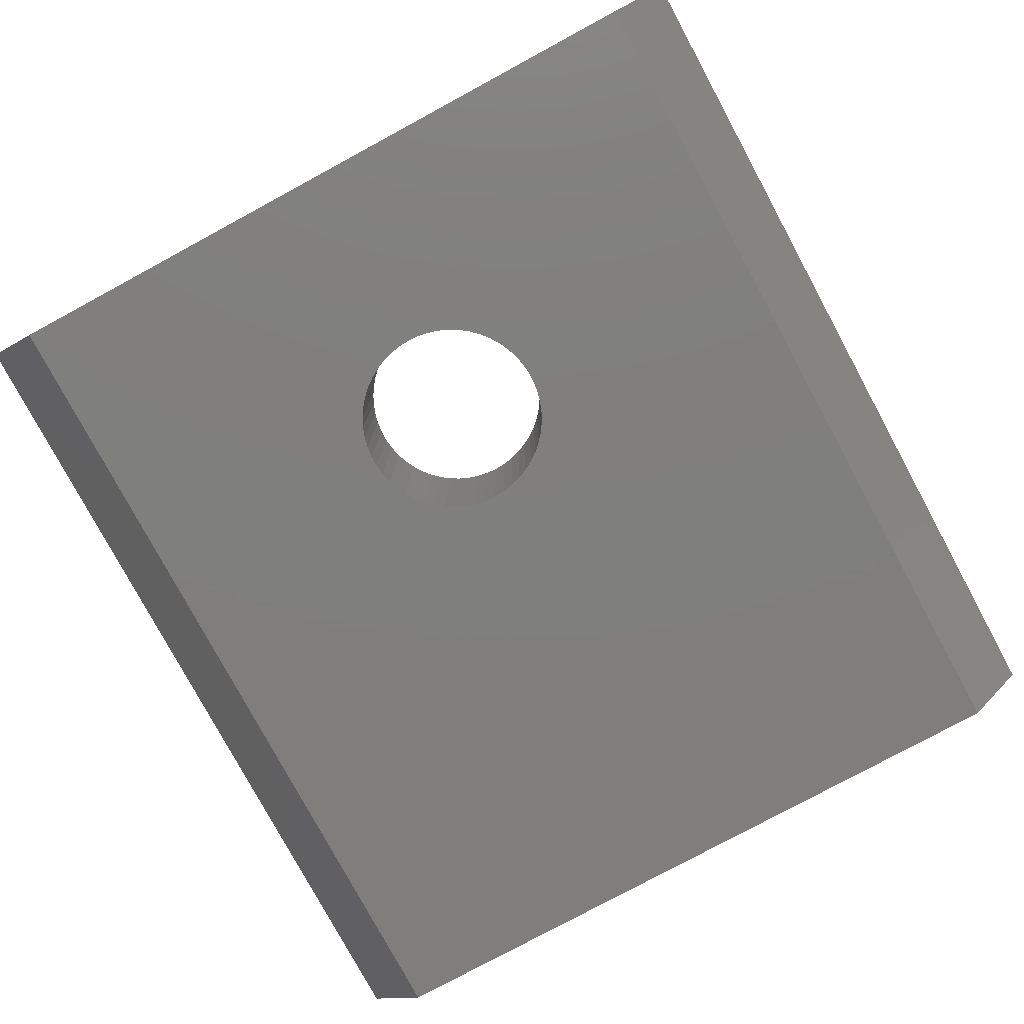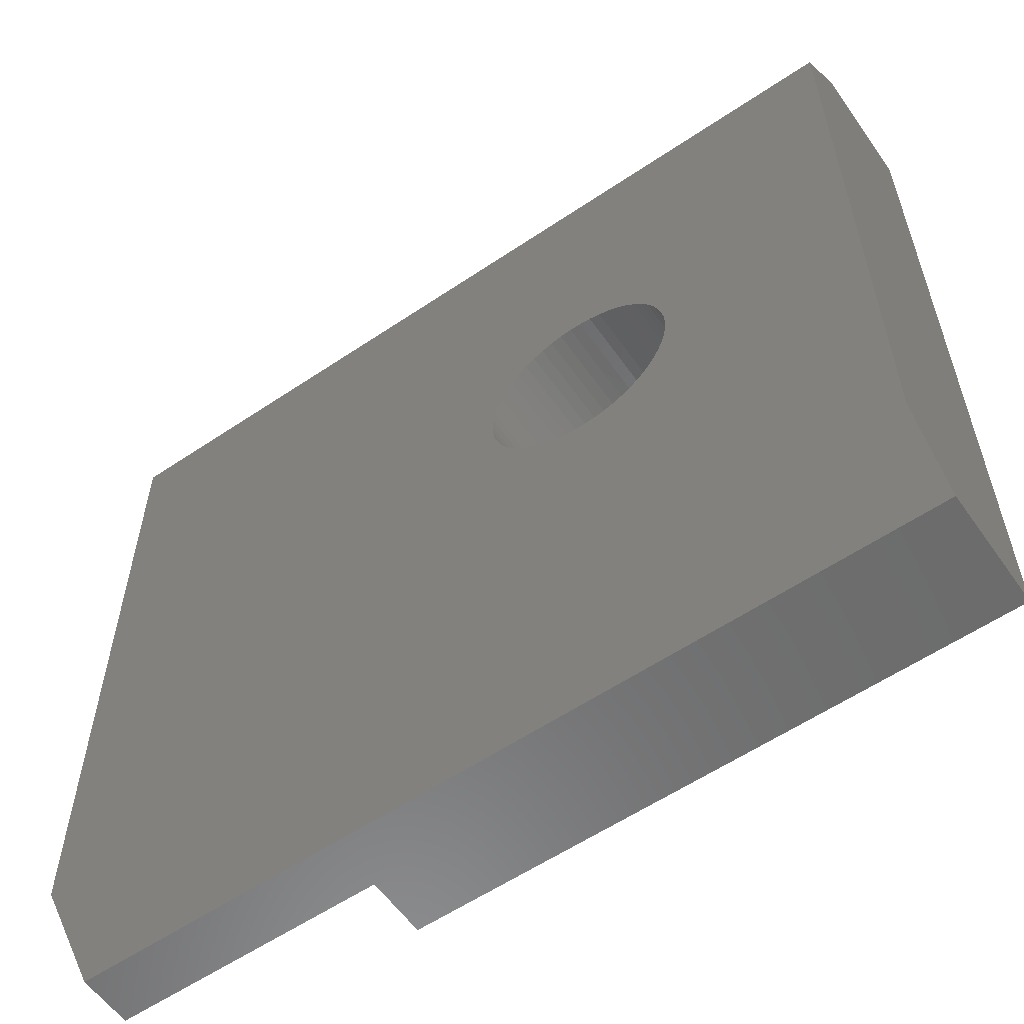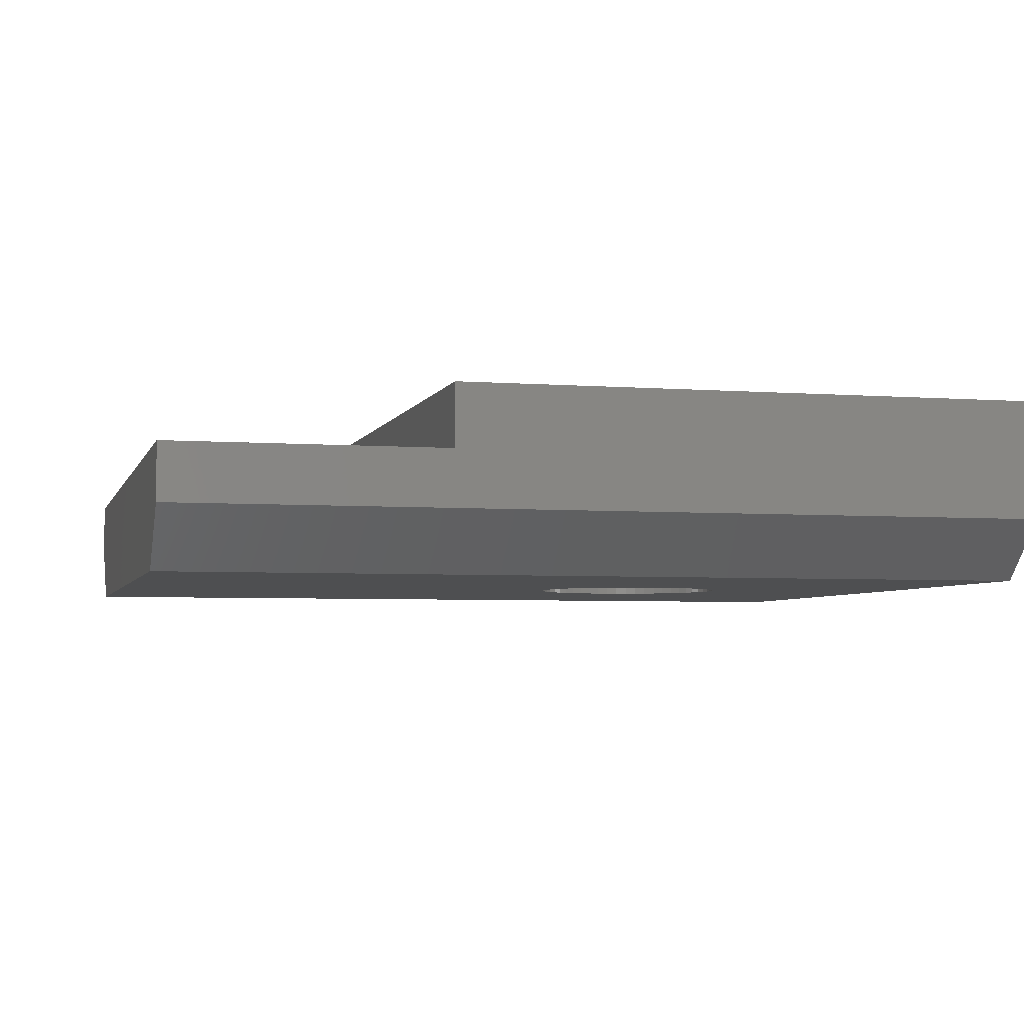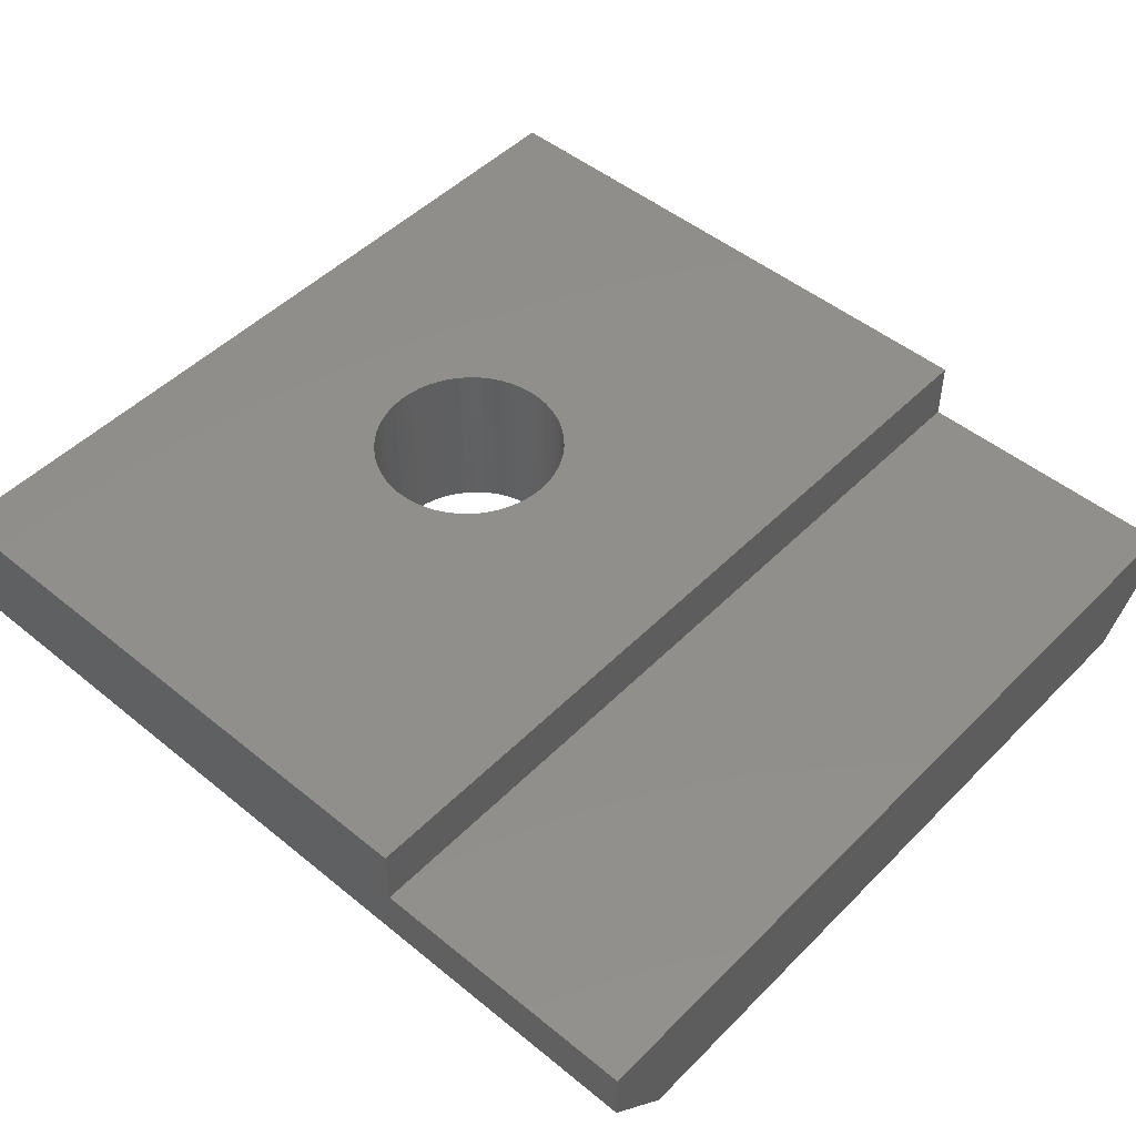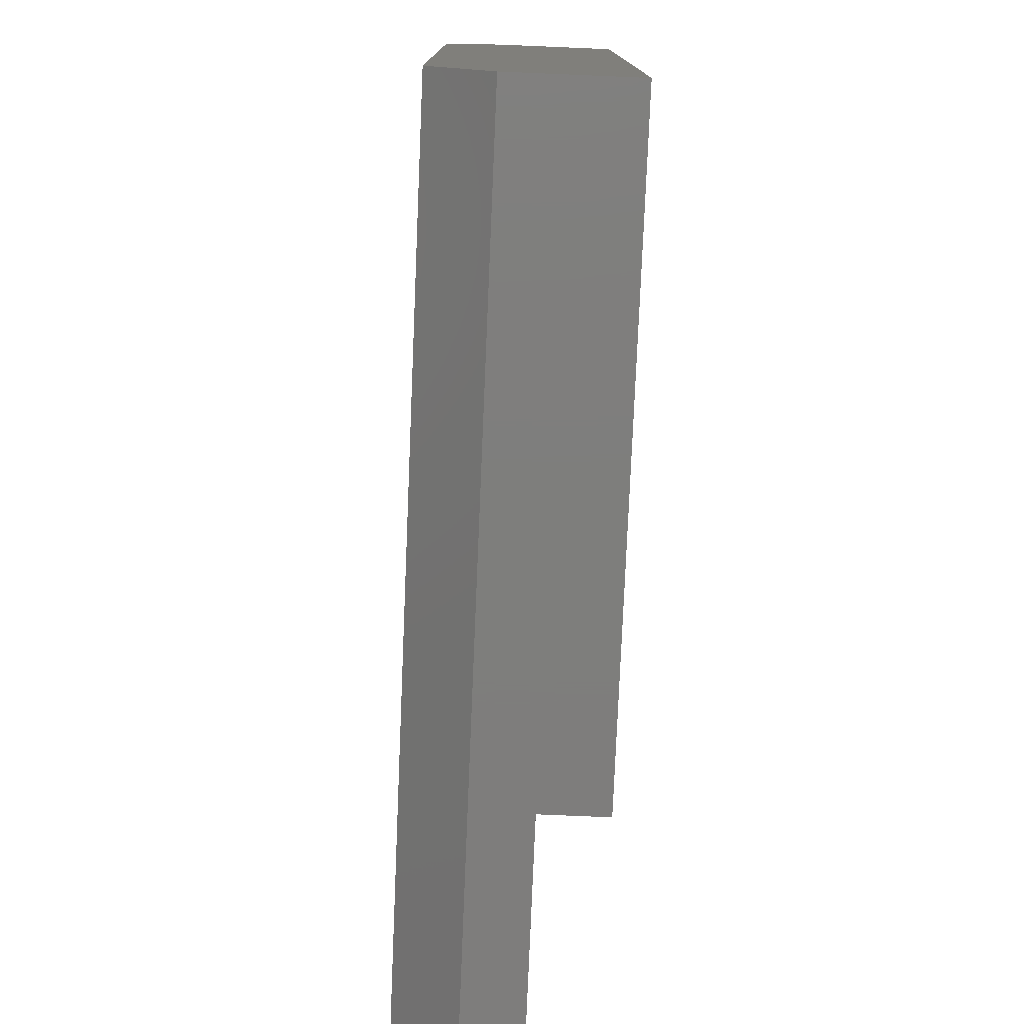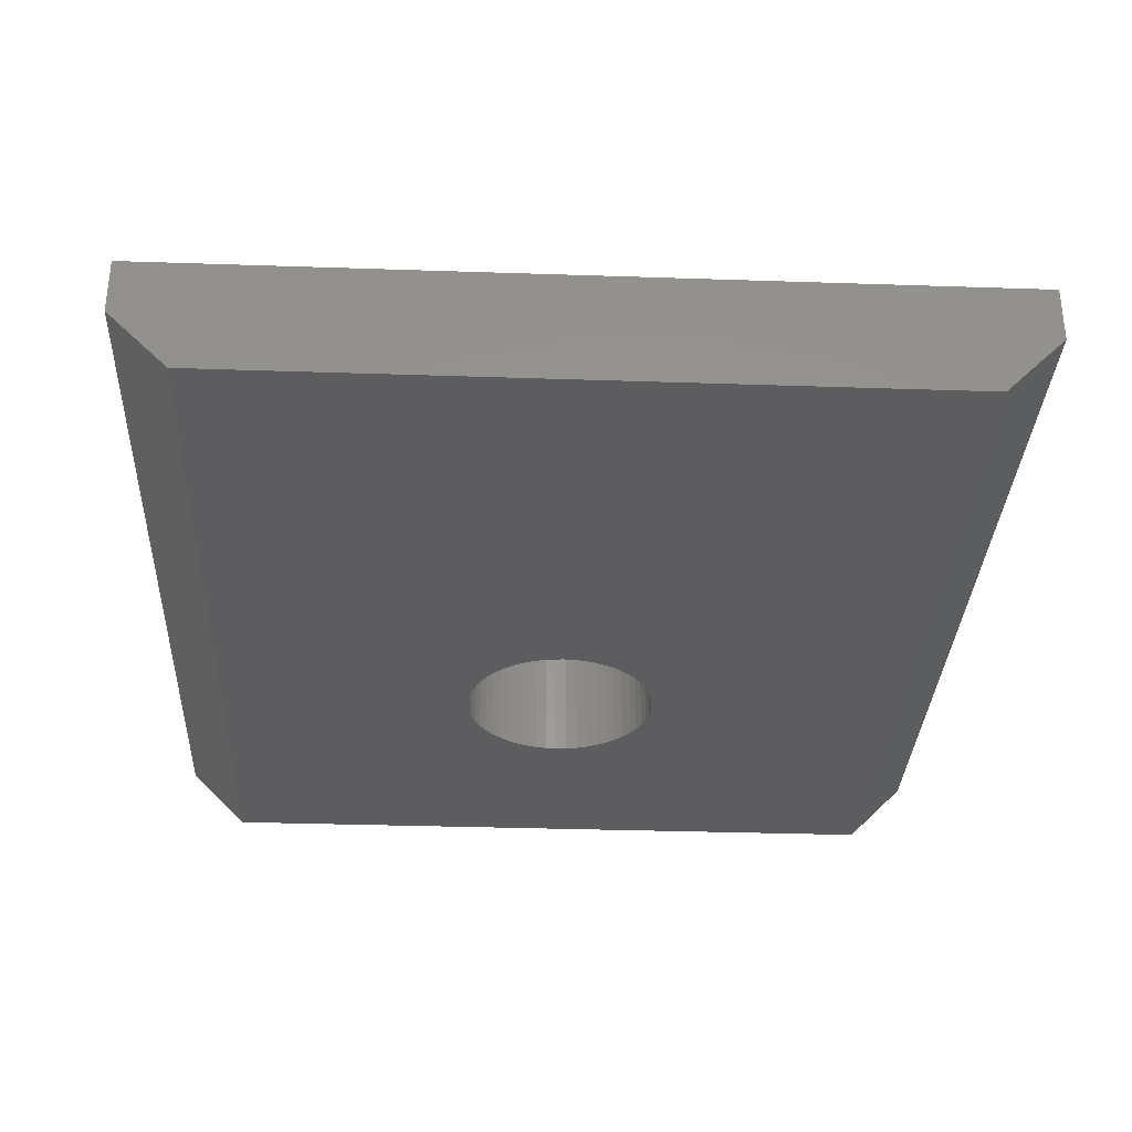
<metadata>
{"format":"stl","ext":"stl","renderer":"f3d","projection":"perspective","resolution":1024,"background":"white","views":[{"elev":-78.9,"azim":-61.6,"up":"+Z"},{"elev":-58.2,"azim":-145.1,"up":"+Y"},{"elev":-4.3,"azim":165.7,"up":"+Z"},{"elev":48.9,"azim":42.2,"up":"+Z"},{"elev":-77.7,"azim":-92.4,"up":"+Y"},{"elev":-32.5,"azim":87.3,"up":"+Z"}]}
</metadata>
<code>
# stl→obj: 124 verts, 248 faces
v -70.53 105.6 0
v -70.53 105.6 3
v -70.54 105.4 0
v -70.49 105.7 3
v -70.49 105.7 0
v -70.44 105.9 3
v -70.44 105.9 0
v -70.36 106.1 3
v -70.36 106.1 0
v -70.27 106.3 3
v -70.27 106.3 0
v -70.15 106.4 3
v -70.15 106.4 0
v -70.02 106.6 3
v -70.02 106.6 0
v -69.87 106.7 3
v -69.87 106.7 0
v -69.71 106.8 3
v -69.71 106.8 0
v -69.54 106.9 3
v -69.54 106.9 0
v -69.36 106.9 3
v -69.36 106.9 0
v -69.17 107 3
v -69.17 107 0
v -68.98 107 3
v -68.98 107 0
v -68.79 107 3
v -68.79 107 0
v -68.6 107 3
v -68.6 107 0
v -68.42 106.9 3
v -68.42 106.9 0
v -68.23 106.9 3
v -68.23 106.9 0
v -68.06 106.8 3
v -68.06 106.8 0
v -67.9 106.7 3
v -67.9 106.7 0
v -67.76 106.6 3
v -67.76 106.6 0
v -67.62 106.4 3
v -67.62 106.4 0
v -67.51 106.3 3
v -67.51 106.3 0
v -67.41 106.1 3
v -67.41 106.1 0
v -67.34 105.9 3
v -67.34 105.9 0
v -67.28 105.7 3
v -67.28 105.7 0
v -67.25 105.6 3
v -67.25 105.6 0
v -67.24 105.4 3
v -67.24 105.4 0
v -67.25 105.2 3
v -67.25 105.2 0
v -67.28 105 3
v -67.28 105 0
v -67.34 104.8 3
v -67.34 104.8 0
v -67.41 104.6 3
v -67.41 104.6 0
v -67.51 104.5 3
v -67.51 104.5 0
v -67.62 104.3 3
v -67.62 104.3 0
v -67.76 104.2 3
v -67.76 104.2 0
v -67.9 104 3
v -67.9 104 0
v -68.06 103.9 3
v -68.06 103.9 0
v -68.23 103.8 3
v -68.23 103.8 0
v -68.42 103.8 3
v -68.42 103.8 0
v -68.6 103.7 3
v -68.6 103.7 0
v -68.79 103.7 3
v -68.79 103.7 0
v -68.98 103.7 3
v -68.98 103.7 0
v -69.17 103.7 3
v -69.17 103.7 0
v -69.36 103.8 3
v -69.36 103.8 0
v -69.54 103.8 3
v -69.54 103.8 0
v -69.71 103.9 3
v -69.71 103.9 0
v -69.87 104 3
v -69.87 104 0
v -70.02 104.2 3
v -70.02 104.2 0
v -70.15 104.3 3
v -70.15 104.3 0
v -70.27 104.5 3
v -70.27 104.5 0
v -70.36 104.6 3
v -70.36 104.6 0
v -70.44 104.8 3
v -70.44 104.8 0
v -70.49 105 3
v -70.49 105 0
v -70.53 105.2 3
v -70.53 105.2 0
v -70.54 105.4 3
v -59.22 111.4 0
v -73.92 111.4 0
v -59.22 112.4 1
v -73.92 112.4 1
v -73.92 99.31 0
v -59.22 99.31 0
v -59.22 98.31 1
v -59.22 98.31 1.943
v -59.22 112.4 1.943
v -73.92 98.31 1
v -73.92 98.31 3
v -63.85 98.31 1.943
v -63.85 98.31 3
v -63.85 112.4 1.943
v -63.85 112.4 3
v -73.92 112.4 3
f 1 2 3
f 1 4 2
f 1 5 4
f 4 5 6
f 6 5 7
f 8 7 9
f 10 9 11
f 12 11 13
f 14 13 15
f 16 15 17
f 18 17 19
f 20 19 21
f 22 21 23
f 24 23 25
f 26 25 27
f 28 27 29
f 30 29 31
f 32 31 33
f 34 33 35
f 36 35 37
f 38 37 39
f 40 39 41
f 42 41 43
f 44 43 45
f 46 45 47
f 48 47 49
f 50 49 51
f 52 51 53
f 54 53 55
f 56 55 57
f 58 57 59
f 60 59 61
f 62 61 63
f 64 63 65
f 66 65 67
f 68 67 69
f 70 69 71
f 72 71 73
f 74 73 75
f 76 75 77
f 78 77 79
f 80 79 81
f 82 81 83
f 84 83 85
f 86 85 87
f 88 87 89
f 90 89 91
f 92 91 93
f 94 93 95
f 96 95 97
f 98 97 99
f 100 99 101
f 102 101 103
f 104 103 105
f 106 105 107
f 108 107 3
f 2 108 3
f 6 7 8
f 8 9 10
f 10 11 12
f 12 13 14
f 14 15 16
f 16 17 18
f 18 19 20
f 20 21 22
f 22 23 24
f 24 25 26
f 26 27 28
f 28 29 30
f 30 31 32
f 32 33 34
f 34 35 36
f 36 37 38
f 38 39 40
f 40 41 42
f 42 43 44
f 44 45 46
f 46 47 48
f 48 49 50
f 50 51 52
f 52 53 54
f 54 55 56
f 56 57 58
f 58 59 60
f 60 61 62
f 62 63 64
f 64 65 66
f 66 67 68
f 68 69 70
f 70 71 72
f 72 73 74
f 74 75 76
f 76 77 78
f 78 79 80
f 80 81 82
f 82 83 84
f 84 85 86
f 86 87 88
f 88 89 90
f 90 91 92
f 92 93 94
f 94 95 96
f 96 97 98
f 98 99 100
f 100 101 102
f 102 103 104
f 104 105 106
f 106 107 108
f 109 110 111
f 111 110 112
f 107 113 3
f 107 105 113
f 113 105 103
f 101 113 103
f 101 99 113
f 113 99 97
f 95 113 97
f 95 93 113
f 113 93 91
f 89 113 91
f 89 87 113
f 113 87 85
f 83 113 85
f 83 81 113
f 113 81 79
f 114 79 77
f 75 114 77
f 75 73 114
f 114 73 71
f 69 114 71
f 69 67 114
f 114 67 65
f 63 114 65
f 63 61 114
f 114 61 59
f 57 114 59
f 57 55 114
f 114 55 109
f 109 55 53
f 51 109 53
f 51 49 109
f 109 49 47
f 45 109 47
f 45 43 109
f 109 43 41
f 39 109 41
f 39 37 109
f 109 37 35
f 33 109 35
f 33 31 109
f 109 31 110
f 110 31 29
f 27 110 29
f 27 25 110
f 110 25 23
f 21 110 23
f 21 19 110
f 110 19 17
f 15 110 17
f 15 13 110
f 110 13 11
f 9 110 11
f 9 7 110
f 110 7 5
f 1 110 5
f 1 3 110
f 110 3 113
f 113 79 114
f 109 111 114
f 114 111 115
f 115 111 116
f 116 111 117
f 113 114 118
f 118 114 115
f 119 118 120
f 121 119 120
f 116 120 115
f 115 120 118
f 122 120 117
f 117 120 116
f 122 123 120
f 120 123 121
f 2 124 108
f 2 4 124
f 124 4 6
f 8 124 6
f 8 10 124
f 124 10 12
f 14 124 12
f 14 16 124
f 124 16 18
f 20 124 18
f 20 22 124
f 124 22 24
f 26 124 24
f 26 28 124
f 124 28 123
f 123 28 30
f 32 123 30
f 32 34 123
f 123 34 36
f 38 123 36
f 38 40 123
f 123 40 42
f 44 123 42
f 44 46 123
f 123 46 48
f 50 123 48
f 50 52 123
f 123 52 54
f 121 54 56
f 58 121 56
f 58 60 121
f 121 60 62
f 64 121 62
f 64 66 121
f 121 66 68
f 70 121 68
f 70 72 121
f 121 72 74
f 76 121 74
f 76 78 121
f 121 78 80
f 82 121 80
f 82 119 121
f 82 84 119
f 119 84 86
f 88 119 86
f 88 90 119
f 119 90 92
f 94 119 92
f 94 96 119
f 119 96 98
f 100 119 98
f 100 102 119
f 119 102 104
f 106 119 104
f 106 108 119
f 119 108 124
f 123 54 121
f 117 111 122
f 122 111 112
f 124 122 112
f 124 123 122
f 110 113 112
f 112 113 118
f 119 112 118
f 119 124 112

</code>
